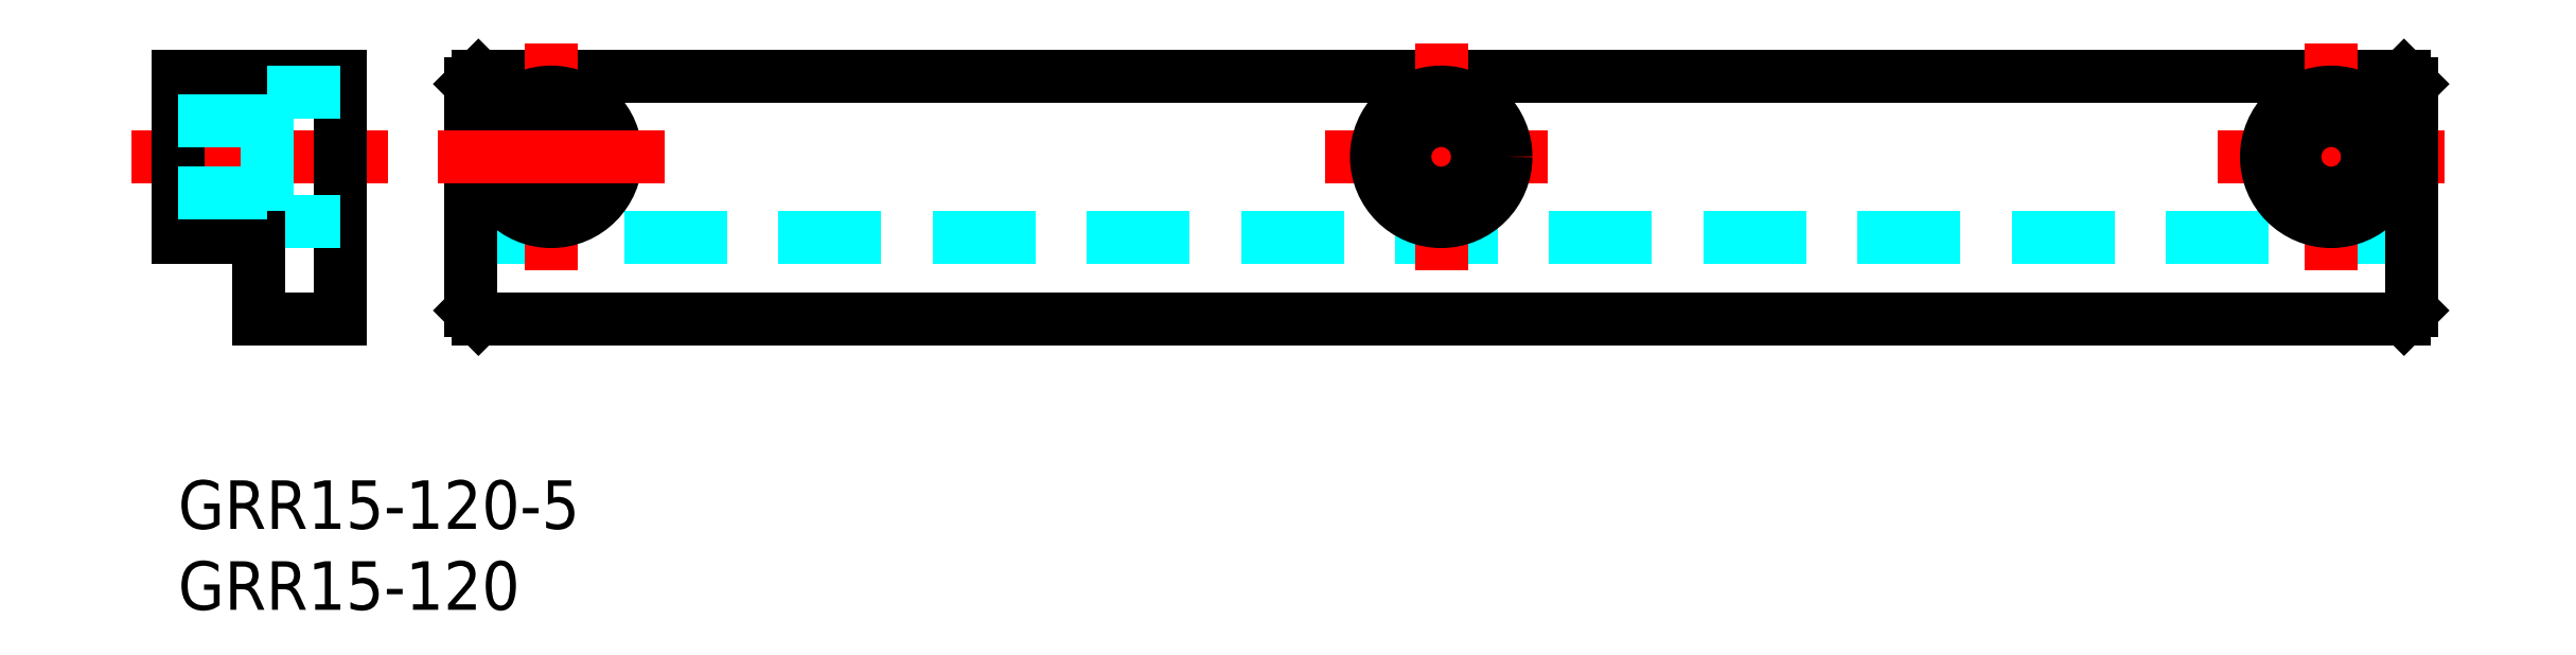
<metadata>
{"format":"dxf","ext":"dxf","renderer":"ezdxf+matplotlib","layout":"modelspace","background":"white","min_lineweight":24,"dpi":150}
</metadata>
<code>
0
SECTION
2
ENTITIES
0
INSERT
8
MSM_CONTINUOUS
2
*U2
10
0
20
0
30
0
0
INSERT
8
MSM_CONTINUOUS
2
*U3
10
0
20
0
30
0
0
LINE
8
MSM_CONTINUOUS
10
137.6
20
25
30
0
11
18.56
21
25
31
0
0
LINE
8
MSM_CONTINUOUS
10
18.56
20
10
30
0
11
137.6
21
10
31
0
0
LINE
8
MSM_DASHED
10
18.06
20
15
30
0
11
138.1
21
15
31
0
0
LINE
8
MSM_CENTER
10
23.06
20
13
30
0
11
23.06
21
27
31
0
0
LINE
8
MSM_CENTER
10
13
20
20
30
0
11
-3
21
20
31
0
0
LINE
8
MSM_CONTINUOUS
10
10
20
25
30
0
11
10
21
10
31
0
0
LINE
8
MSM_CONTINUOUS
10
5
20
15
30
0
11
5
21
10
31
0
0
LINE
8
MSM_CONTINUOUS
10
5
20
10
30
0
11
10
21
10
31
0
0
LINE
8
MSM_CONTINUOUS
10
10
20
25
30
0
11
3.6e-15
21
25
31
0
0
LINE
8
MSM_DASHED
10
5.5
20
24
30
0
11
10
21
24
31
0
0
LINE
8
MSM_DASHED
10
5.5
20
16
30
0
11
10
21
16
31
0
0
LINE
8
MSM_DASHED
10
5.5
20
16
30
0
11
5.5
21
24
31
0
0
LINE
8
MSM_CONTINUOUS
10
3.6e-15
20
25
30
0
11
3.6e-15
21
15
31
0
0
LINE
8
MSM_CONTINUOUS
10
3.6e-15
20
15
30
0
11
5
21
15
31
0
0
LINE
8
MSM_DASHED
10
3.6e-15
20
17.75
30
0
11
5.5
21
17.75
31
0
0
LINE
8
MSM_DASHED
10
3.6e-15
20
22.25
30
0
11
5.5
21
22.25
31
0
0
LINE
8
MSM_CONTINUOUS
10
18.06
20
24.5
30
0
11
18.06
21
10.5
31
0
0
LINE
8
MSM_CONTINUOUS
10
18.06
20
10.5
30
0
11
18.56
21
10
31
0
0
CIRCLE
8
MSM_CONTINUOUS
10
23.06
20
20
30
0
40
2.25
0
CIRCLE
8
MSM_CONTINUOUS
10
23.06
20
20
30
0
40
4
0
LINE
8
MSM_CENTER
10
16.06
20
20
30
0
11
30.06
21
20
31
0
0
LINE
8
MSM_CONTINUOUS
10
18.56
20
25
30
0
11
18.06
21
24.5
31
0
0
LINE
8
MSM_CENTER
10
78.06
20
13
30
0
11
78.06
21
27
31
0
0
LINE
8
MSM_CENTER
10
133.1
20
13
30
0
11
133.1
21
27
31
0
0
LINE
8
MSM_CENTER
10
140.1
20
20
30
0
11
126.1
21
20
31
0
0
CIRCLE
8
MSM_CONTINUOUS
10
133.1
20
20
30
0
40
4
0
LINE
8
MSM_CENTER
10
70.91
20
20
30
0
11
84.67
21
20
31
0
0
CIRCLE
8
MSM_CONTINUOUS
10
78.06
20
20
30
0
40
4
0
CIRCLE
8
MSM_CONTINUOUS
10
78.06
20
20
30
0
40
2.25
0
LINE
8
MSM_CONTINUOUS
10
138.1
20
24.5
30
0
11
138.1
21
10.5
31
0
0
LINE
8
MSM_CONTINUOUS
10
138.1
20
10.5
30
0
11
137.6
21
10
31
0
0
CIRCLE
8
MSM_CONTINUOUS
10
133.1
20
20
30
0
40
2.25
0
LINE
8
MSM_CONTINUOUS
10
137.6
20
25
30
0
11
138.1
21
24.5
31
0
0
ENDSEC
0
EOF

</code>
